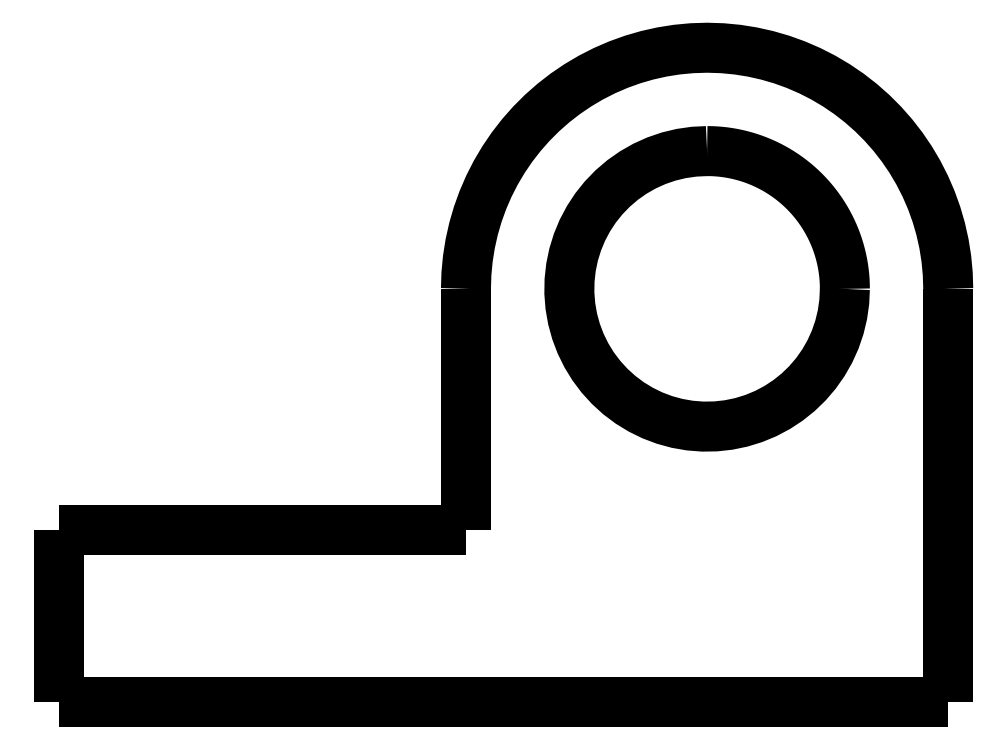
<metadata>
{"format":"dxf","ext":"dxf","renderer":"ezdxf+matplotlib","layout":"modelspace","background":"white","min_lineweight":24,"dpi":150}
</metadata>
<code>
0
SECTION
2
ENTITIES
0
LWPOLYLINE
8
0
90
51
70
0
10
0.4
20
12
10
0.4
20
11.76
10
0.4
20
11.52
10
0.4
20
11.28
10
0.4
20
11.04
10
0.4
20
10.8
10
0.4
20
10.56
10
0.4
20
10.32
10
0.4
20
10.08
10
0.4
20
9.84
10
0.4
20
9.6
10
0.4
20
9.36
10
0.4
20
9.12
10
0.4
20
8.88
10
0.4
20
8.64
10
0.4
20
8.4
10
0.4
20
8.16
10
0.4
20
7.92
10
0.4
20
7.68
10
0.4
20
7.44
10
0.4
20
7.2
10
0.4
20
6.96
10
0.4
20
6.72
10
0.4
20
6.48
10
0.4
20
6.24
10
0.4
20
6
10
0.4
20
5.76
10
0.4
20
5.52
10
0.4
20
5.28
10
0.4
20
5.04
10
0.4
20
4.8
10
0.4
20
4.56
10
0.4
20
4.32
10
0.4
20
4.08
10
0.4
20
3.84
10
0.4
20
3.6
10
0.4
20
3.36
10
0.4
20
3.12
10
0.4
20
2.88
10
0.4
20
2.64
10
0.4
20
2.4
10
0.4
20
2.16
10
0.4
20
1.92
10
0.4
20
1.68
10
0.4
20
1.44
10
0.4
20
1.2
10
0.4
20
0.96
10
0.4
20
0.72
10
0.4
20
0.48
10
0.4
20
0.24
10
0.4
20
0
0
LWPOLYLINE
8
0
90
51
70
0
10
-13.6
20
5
10
-13.6
20
5.14
10
-13.6
20
5.28
10
-13.6
20
5.42
10
-13.6
20
5.56
10
-13.6
20
5.7
10
-13.6
20
5.84
10
-13.6
20
5.98
10
-13.6
20
6.12
10
-13.6
20
6.26
10
-13.6
20
6.4
10
-13.6
20
6.54
10
-13.6
20
6.68
10
-13.6
20
6.82
10
-13.6
20
6.96
10
-13.6
20
7.1
10
-13.6
20
7.24
10
-13.6
20
7.38
10
-13.6
20
7.52
10
-13.6
20
7.66
10
-13.6
20
7.8
10
-13.6
20
7.94
10
-13.6
20
8.08
10
-13.6
20
8.22
10
-13.6
20
8.36
10
-13.6
20
8.5
10
-13.6
20
8.64
10
-13.6
20
8.78
10
-13.6
20
8.92
10
-13.6
20
9.06
10
-13.6
20
9.2
10
-13.6
20
9.34
10
-13.6
20
9.48
10
-13.6
20
9.62
10
-13.6
20
9.76
10
-13.6
20
9.9
10
-13.6
20
10.04
10
-13.6
20
10.18
10
-13.6
20
10.32
10
-13.6
20
10.46
10
-13.6
20
10.6
10
-13.6
20
10.74
10
-13.6
20
10.88
10
-13.6
20
11.02
10
-13.6
20
11.16
10
-13.6
20
11.3
10
-13.6
20
11.44
10
-13.6
20
11.58
10
-13.6
20
11.72
10
-13.6
20
11.86
10
-13.6
20
12
0
LWPOLYLINE
8
0
90
51
70
0
10
-13.6
20
12
10
-13.59
20
12.44
10
-13.54
20
12.88
10
-13.48
20
13.31
10
-13.38
20
13.74
10
-13.26
20
14.16
10
-13.11
20
14.58
10
-12.93
20
14.98
10
-12.73
20
15.37
10
-12.51
20
15.75
10
-12.26
20
16.11
10
-11.99
20
16.46
10
-11.7
20
16.79
10
-11.39
20
17.1
10
-11.06
20
17.39
10
-10.71
20
17.66
10
-10.35
20
17.91
10
-9.972
20
18.13
10
-9.58
20
18.33
10
-9.177
20
18.51
10
-8.763
20
18.66
10
-8.341
20
18.78
10
-7.912
20
18.88
10
-7.477
20
18.94
10
-7.04
20
18.99
10
-6.6
20
19
10
-6.16
20
18.99
10
-5.723
20
18.94
10
-5.288
20
18.88
10
-4.859
20
18.78
10
-4.437
20
18.66
10
-4.023
20
18.51
10
-3.62
20
18.33
10
-3.228
20
18.13
10
-2.849
20
17.91
10
-2.486
20
17.66
10
-2.138
20
17.39
10
-1.808
20
17.1
10
-1.497
20
16.79
10
-1.206
20
16.46
10
-0.9369
20
16.11
10
-0.6897
20
15.75
10
-0.4659
20
15.37
10
-0.2662
20
14.98
10
-0.09156
20
14.58
10
0.0574
20
14.16
10
0.1801
20
13.74
10
0.276
20
13.31
10
0.3448
20
12.88
10
0.3862
20
12.44
10
0.4
20
12
0
LWPOLYLINE
8
0
90
51
70
0
10
0.4
20
2.842e-17
10
-0.116
20
-8.242e-18
10
-0.632
20
-4.491e-17
10
-1.148
20
-8.157e-17
10
-1.664
20
-1.182e-16
10
-2.18
20
-1.549e-16
10
-2.696
20
-1.916e-16
10
-3.212
20
-2.282e-16
10
-3.728
20
-2.649e-16
10
-4.244
20
-3.016e-16
10
-4.76
20
-3.382e-16
10
-5.276
20
-3.749e-16
10
-5.792
20
-4.115e-16
10
-6.308
20
-4.482e-16
10
-6.824
20
-4.849e-16
10
-7.34
20
-5.215e-16
10
-7.856
20
-5.582e-16
10
-8.372
20
-5.949e-16
10
-8.888
20
-6.315e-16
10
-9.404
20
-6.682e-16
10
-9.92
20
-7.049e-16
10
-10.44
20
-7.415e-16
10
-10.95
20
-7.782e-16
10
-11.47
20
-8.149e-16
10
-11.98
20
-8.515e-16
10
-12.5
20
-8.882e-16
10
-13.02
20
-9.248e-16
10
-13.53
20
-9.615e-16
10
-14.05
20
-9.982e-16
10
-14.56
20
-1.035e-15
10
-15.08
20
-1.071e-15
10
-15.6
20
-1.108e-15
10
-16.11
20
-1.145e-15
10
-16.63
20
-1.181e-15
10
-17.14
20
-1.218e-15
10
-17.66
20
-1.255e-15
10
-18.18
20
-1.291e-15
10
-18.69
20
-1.328e-15
10
-19.21
20
-1.365e-15
10
-19.72
20
-1.401e-15
10
-20.24
20
-1.438e-15
10
-20.76
20
-1.475e-15
10
-21.27
20
-1.511e-15
10
-21.79
20
-1.548e-15
10
-22.3
20
-1.585e-15
10
-22.82
20
-1.621e-15
10
-23.34
20
-1.658e-15
10
-23.85
20
-1.695e-15
10
-24.37
20
-1.731e-15
10
-24.88
20
-1.768e-15
10
-25.4
20
-1.805e-15
0
LWPOLYLINE
8
0
90
51
70
0
10
-2.6
20
12
10
-2.618
20
11.62
10
-2.671
20
11.25
10
-2.759
20
10.88
10
-2.881
20
10.53
10
-3.036
20
10.18
10
-3.223
20
9.857
10
-3.439
20
9.548
10
-3.684
20
9.262
10
-3.955
20
9
10
-4.249
20
8.764
10
-4.564
20
8.557
10
-4.897
20
8.381
10
-5.245
20
8.236
10
-5.605
20
8.126
10
-5.974
20
8.049
10
-6.349
20
8.008
10
-6.726
20
8.002
10
-7.101
20
8.032
10
-7.473
20
8.096
10
-7.836
20
8.196
10
-8.189
20
8.329
10
-8.527
20
8.495
10
-8.848
20
8.692
10
-9.15
20
8.918
10
-9.428
20
9.172
10
-9.682
20
9.45
10
-9.908
20
9.752
10
-10.11
20
10.07
10
-10.27
20
10.41
10
-10.4
20
10.76
10
-10.5
20
11.13
10
-10.57
20
11.5
10
-10.6
20
11.87
10
-10.59
20
12.25
10
-10.55
20
12.63
10
-10.47
20
12.99
10
-10.36
20
13.35
10
-10.22
20
13.7
10
-10.04
20
14.04
10
-9.836
20
14.35
10
-9.6
20
14.65
10
-9.338
20
14.92
10
-9.052
20
15.16
10
-8.743
20
15.38
10
-8.416
20
15.56
10
-8.072
20
15.72
10
-7.716
20
15.84
10
-7.35
20
15.93
10
-6.976
20
15.98
10
-6.6
20
16
0
LWPOLYLINE
8
0
90
51
70
0
10
-6.6
20
16
10
-6.474
20
16
10
-6.349
20
15.99
10
-6.224
20
15.98
10
-6.099
20
15.97
10
-5.974
20
15.95
10
-5.85
20
15.93
10
-5.727
20
15.9
10
-5.605
20
15.87
10
-5.484
20
15.84
10
-5.364
20
15.8
10
-5.245
20
15.76
10
-5.128
20
15.72
10
-5.011
20
15.67
10
-4.897
20
15.62
10
-4.784
20
15.56
10
-4.673
20
15.51
10
-4.564
20
15.44
10
-4.457
20
15.38
10
-4.352
20
15.31
10
-4.249
20
15.24
10
-4.148
20
15.16
10
-4.05
20
15.08
10
-3.955
20
15
10
-3.862
20
14.92
10
-3.772
20
14.83
10
-3.684
20
14.74
10
-3.6
20
14.65
10
-3.518
20
14.55
10
-3.439
20
14.45
10
-3.364
20
14.35
10
-3.292
20
14.25
10
-3.223
20
14.14
10
-3.157
20
14.04
10
-3.095
20
13.93
10
-3.036
20
13.82
10
-2.981
20
13.7
10
-2.929
20
13.59
10
-2.881
20
13.47
10
-2.836
20
13.35
10
-2.796
20
13.24
10
-2.759
20
13.12
10
-2.726
20
12.99
10
-2.696
20
12.87
10
-2.671
20
12.75
10
-2.649
20
12.63
10
-2.632
20
12.5
10
-2.618
20
12.38
10
-2.608
20
12.25
10
-2.602
20
12.13
10
-2.6
20
12
0
LWPOLYLINE
8
0
90
51
70
0
10
-25.4
20
-1.805e-15
10
-25.4
20
0.1
10
-25.4
20
0.2
10
-25.4
20
0.3
10
-25.4
20
0.4
10
-25.4
20
0.5
10
-25.4
20
0.6
10
-25.4
20
0.7
10
-25.4
20
0.8
10
-25.4
20
0.9
10
-25.4
20
1
10
-25.4
20
1.1
10
-25.4
20
1.2
10
-25.4
20
1.3
10
-25.4
20
1.4
10
-25.4
20
1.5
10
-25.4
20
1.6
10
-25.4
20
1.7
10
-25.4
20
1.8
10
-25.4
20
1.9
10
-25.4
20
2
10
-25.4
20
2.1
10
-25.4
20
2.2
10
-25.4
20
2.3
10
-25.4
20
2.4
10
-25.4
20
2.5
10
-25.4
20
2.6
10
-25.4
20
2.7
10
-25.4
20
2.8
10
-25.4
20
2.9
10
-25.4
20
3
10
-25.4
20
3.1
10
-25.4
20
3.2
10
-25.4
20
3.3
10
-25.4
20
3.4
10
-25.4
20
3.5
10
-25.4
20
3.6
10
-25.4
20
3.7
10
-25.4
20
3.8
10
-25.4
20
3.9
10
-25.4
20
4
10
-25.4
20
4.1
10
-25.4
20
4.2
10
-25.4
20
4.3
10
-25.4
20
4.4
10
-25.4
20
4.5
10
-25.4
20
4.6
10
-25.4
20
4.7
10
-25.4
20
4.8
10
-25.4
20
4.9
10
-25.4
20
5
0
LWPOLYLINE
8
0
90
51
70
0
10
-20
20
5
10
-19.87
20
5
10
-19.74
20
5
10
-19.62
20
5
10
-19.49
20
5
10
-19.36
20
5
10
-19.23
20
5
10
-19.1
20
5
10
-18.98
20
5
10
-18.85
20
5
10
-18.72
20
5
10
-18.59
20
5
10
-18.46
20
5
10
-18.34
20
5
10
-18.21
20
5
10
-18.08
20
5
10
-17.95
20
5
10
-17.82
20
5
10
-17.7
20
5
10
-17.57
20
5
10
-17.44
20
5
10
-17.31
20
5
10
-17.18
20
5
10
-17.06
20
5
10
-16.93
20
5
10
-16.8
20
5
10
-16.67
20
5
10
-16.54
20
5
10
-16.42
20
5
10
-16.29
20
5
10
-16.16
20
5
10
-16.03
20
5
10
-15.9
20
5
10
-15.78
20
5
10
-15.65
20
5
10
-15.52
20
5
10
-15.39
20
5
10
-15.26
20
5
10
-15.14
20
5
10
-15.01
20
5
10
-14.88
20
5
10
-14.75
20
5
10
-14.62
20
5
10
-14.5
20
5
10
-14.37
20
5
10
-14.24
20
5
10
-14.11
20
5
10
-13.98
20
5
10
-13.86
20
5
10
-13.73
20
5
10
-13.6
20
5
0
LWPOLYLINE
8
0
90
51
70
0
10
-25.4
20
5
10
-25.16
20
5
10
-24.93
20
5
10
-24.69
20
5
10
-24.46
20
5
10
-24.22
20
5
10
-23.98
20
5
10
-23.75
20
5
10
-23.51
20
5
10
-23.28
20
5
10
-23.04
20
5
10
-22.8
20
5
10
-22.57
20
5
10
-22.33
20
5
10
-22.1
20
5
10
-21.86
20
5
10
-21.62
20
5
10
-21.39
20
5
10
-21.15
20
5
10
-20.92
20
5
10
-20.68
20
5
10
-20.44
20
5
10
-20.21
20
5
10
-19.97
20
5
10
-19.74
20
5
10
-19.5
20
5
10
-19.26
20
5
10
-19.03
20
5
10
-18.79
20
5
10
-18.56
20
5
10
-18.32
20
5
10
-18.08
20
5
10
-17.85
20
5
10
-17.61
20
5
10
-17.38
20
5
10
-17.14
20
5
10
-16.9
20
5
10
-16.67
20
5
10
-16.43
20
5
10
-16.2
20
5
10
-15.96
20
5
10
-15.72
20
5
10
-15.49
20
5
10
-15.25
20
5
10
-15.02
20
5
10
-14.78
20
5
10
-14.54
20
5
10
-14.31
20
5
10
-14.07
20
5
10
-13.84
20
5
10
-13.6
20
5
0
LWPOLYLINE
8
0
90
51
70
0
10
-13.6
20
5
10
-13.6
20
5.14
10
-13.6
20
5.28
10
-13.6
20
5.42
10
-13.6
20
5.56
10
-13.6
20
5.7
10
-13.6
20
5.84
10
-13.6
20
5.98
10
-13.6
20
6.12
10
-13.6
20
6.26
10
-13.6
20
6.4
10
-13.6
20
6.54
10
-13.6
20
6.68
10
-13.6
20
6.82
10
-13.6
20
6.96
10
-13.6
20
7.1
10
-13.6
20
7.24
10
-13.6
20
7.38
10
-13.6
20
7.52
10
-13.6
20
7.66
10
-13.6
20
7.8
10
-13.6
20
7.94
10
-13.6
20
8.08
10
-13.6
20
8.22
10
-13.6
20
8.36
10
-13.6
20
8.5
10
-13.6
20
8.64
10
-13.6
20
8.78
10
-13.6
20
8.92
10
-13.6
20
9.06
10
-13.6
20
9.2
10
-13.6
20
9.34
10
-13.6
20
9.48
10
-13.6
20
9.62
10
-13.6
20
9.76
10
-13.6
20
9.9
10
-13.6
20
10.04
10
-13.6
20
10.18
10
-13.6
20
10.32
10
-13.6
20
10.46
10
-13.6
20
10.6
10
-13.6
20
10.74
10
-13.6
20
10.88
10
-13.6
20
11.02
10
-13.6
20
11.16
10
-13.6
20
11.3
10
-13.6
20
11.44
10
-13.6
20
11.58
10
-13.6
20
11.72
10
-13.6
20
11.86
10
-13.6
20
12
0
ENDSEC
0
EOF

</code>
